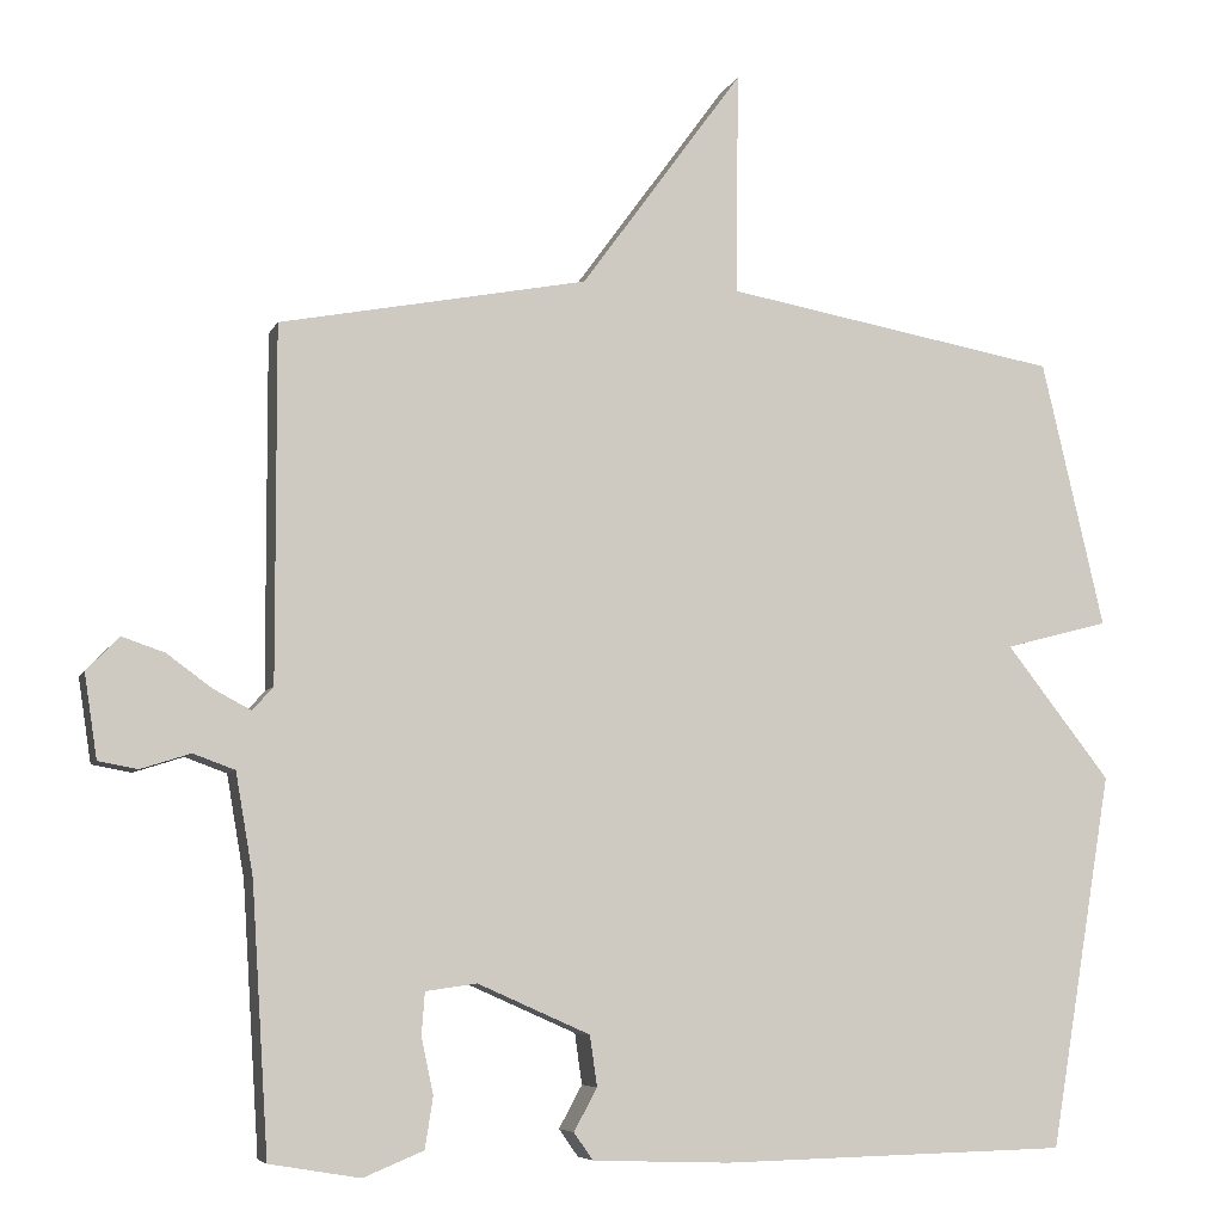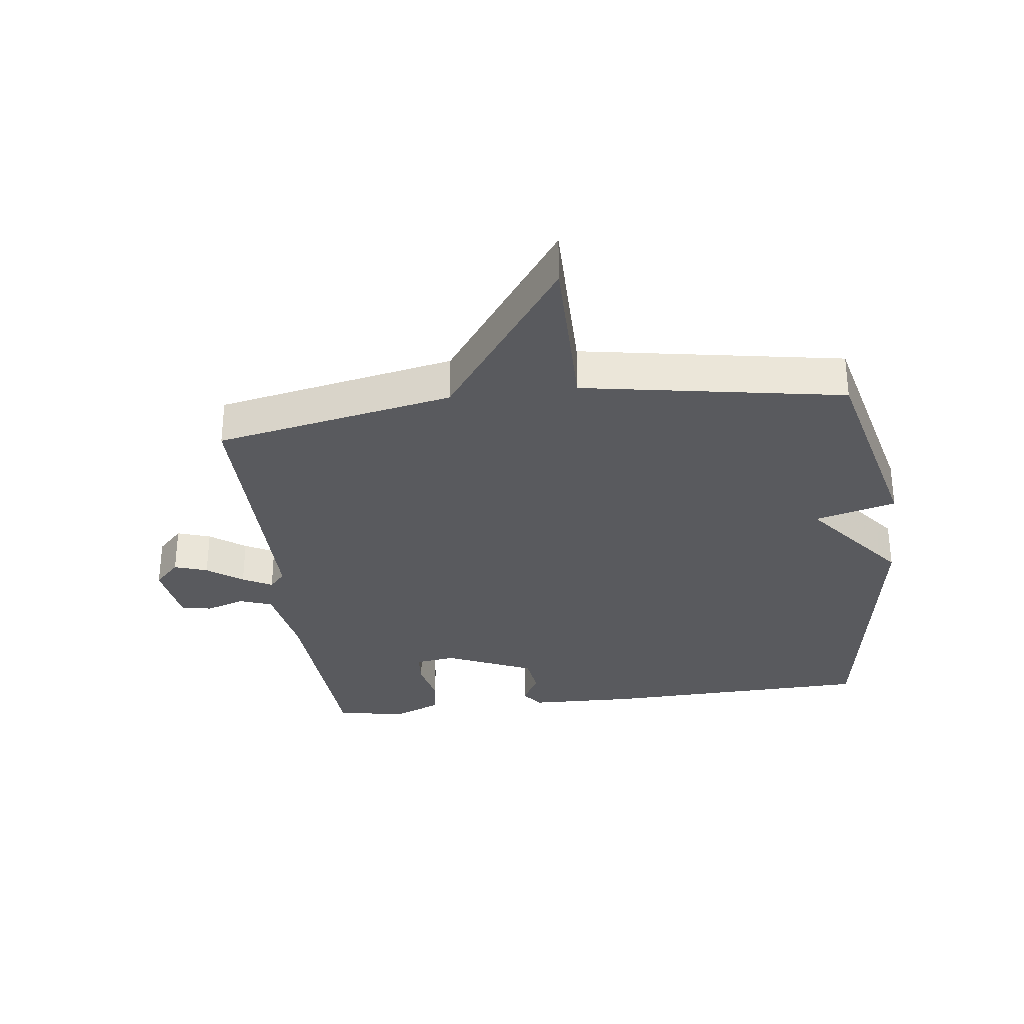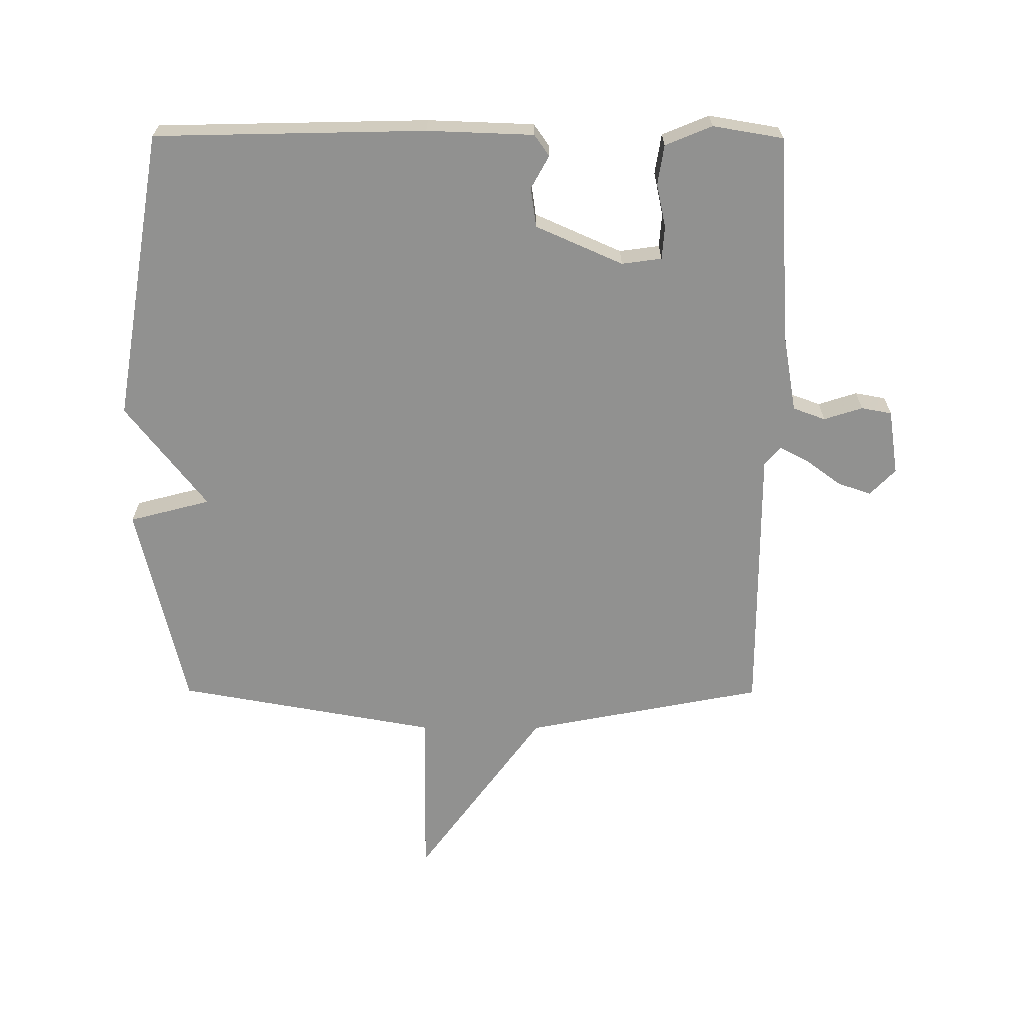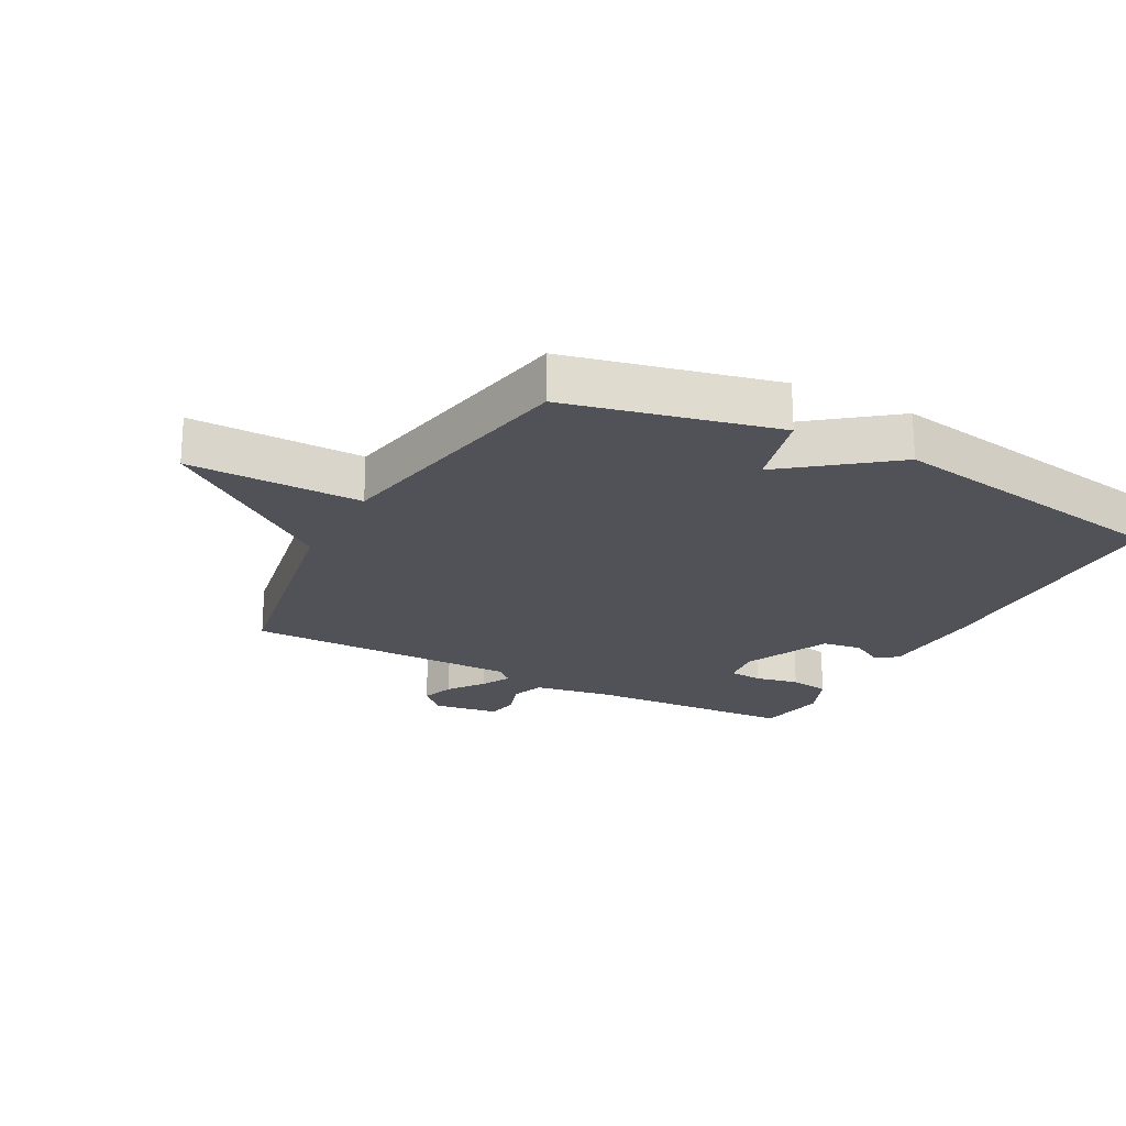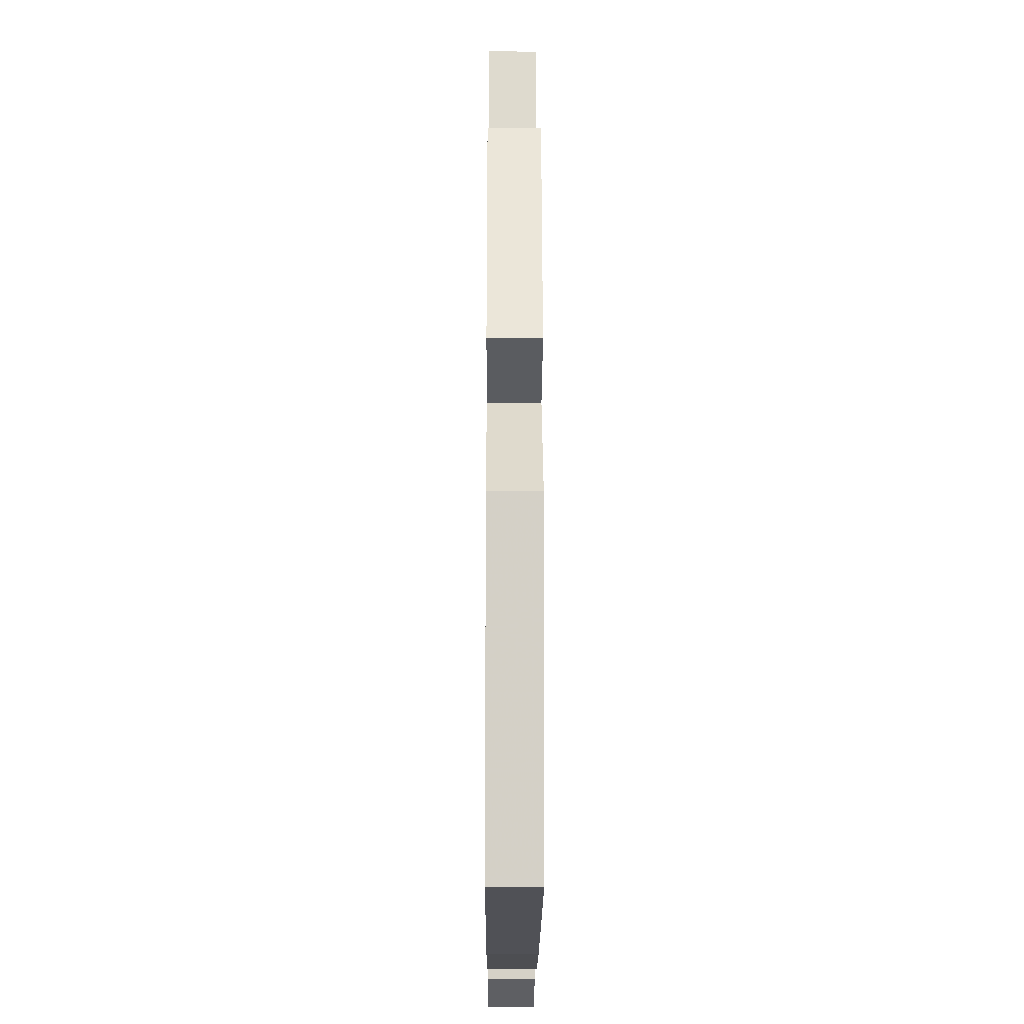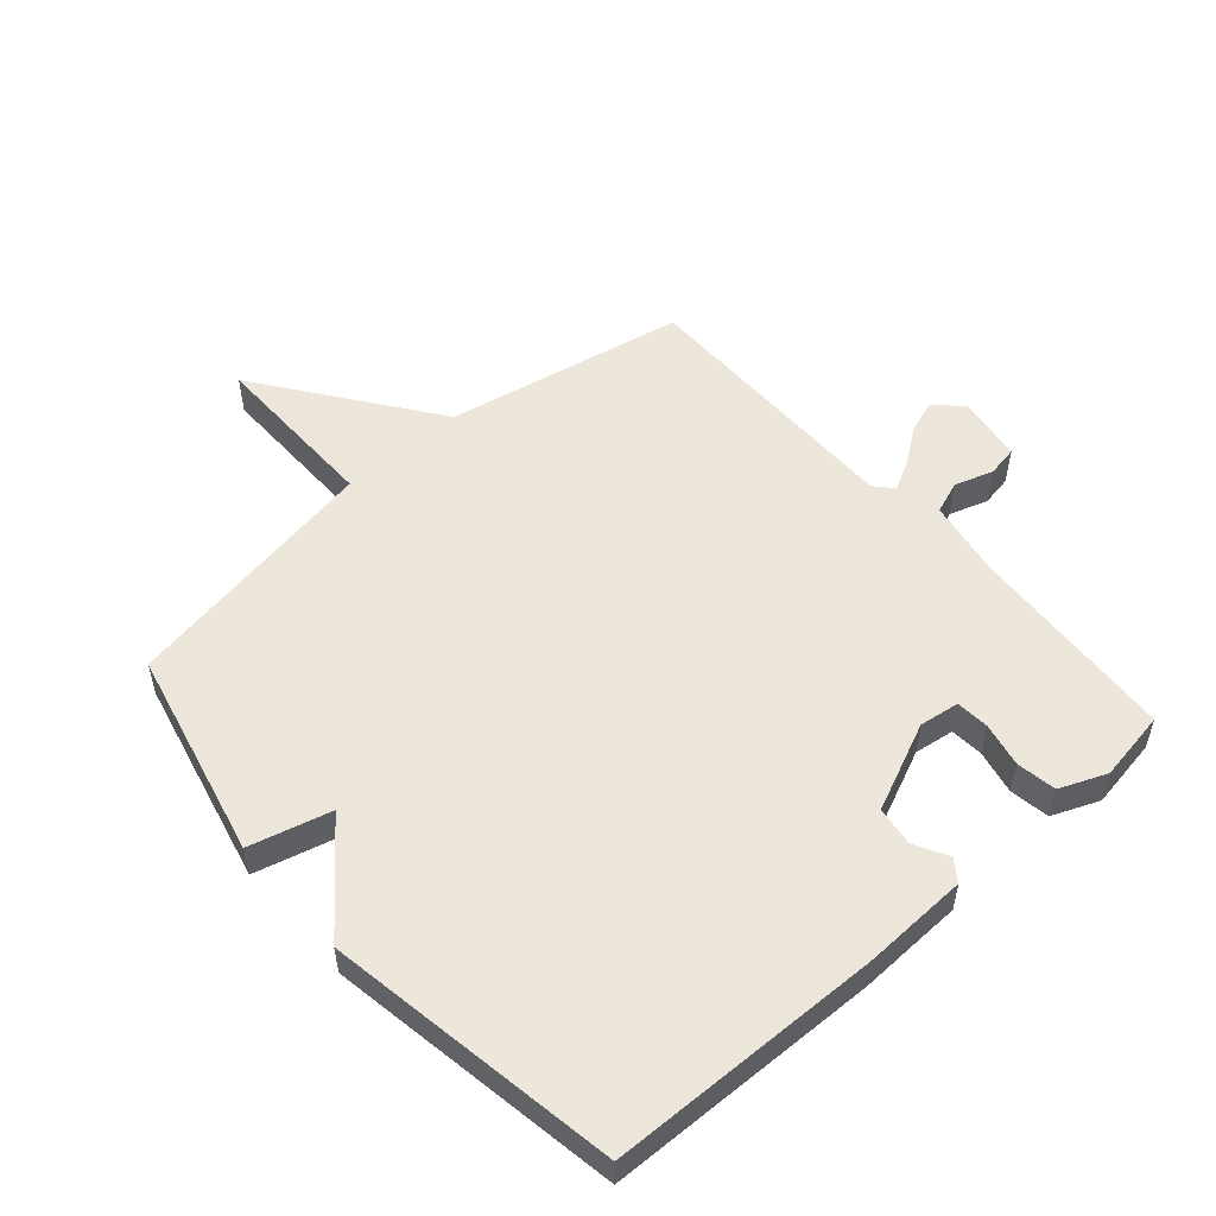
<metadata>
{"format":"obj","ext":"obj","renderer":"f3d","projection":"perspective","resolution":1024,"background":"white","views":[{"elev":-6.5,"azim":-15.8,"up":"+Z"},{"elev":-31.5,"azim":7.4,"up":"+Y"},{"elev":-65.9,"azim":179.8,"up":"+Y"},{"elev":-21.5,"azim":61.6,"up":"+Y"},{"elev":-19.2,"azim":89.7,"up":"+Z"},{"elev":53.4,"azim":138.8,"up":"+Y"}]}
</metadata>
<code>
v 0.5 0.07 0.5
v 0.578 0.07 0.167
v 0.448 0.07 0.133
v 0.578 0.07 -0.033
v 0.5 0.07 -0.5
v 0.066 0.07 -0.51
v -0.105 0.07 -0.504
v -0.129 0.07 -0.47
v -0.1 0.07 -0.417
v -0.109 0.07 -0.354
v -0.249 0.07 -0.292
v -0.313 0.07 -0.301
v -0.317 0.07 -0.354
v -0.302 0.07 -0.424
v -0.312 0.07 -0.488
v -0.387 0.07 -0.519
v -0.5 0.07 -0.5
v -0.521 0.07 -0.168
v -0.543 0.07 -0.041
v -0.595 0.07 -0.022
v -0.657 0.07 -0.042
v -0.706 0.07 -0.033
v -0.722 0.07 0.072
v -0.681 0.07 0.114
v -0.628 0.07 0.096
v -0.572 0.07 0.055
v -0.525 0.07 0.03
v -0.499 0.07 0.059
v -0.5 0.07 0.5
v -0.117 0.07 0.574
v 0.085 0.07 0.851
v 0.083 0.07 0.574
v 0.5 0 0.5
v 0.578 0 0.167
v 0.448 0 0.133
v 0.578 0 -0.033
v 0.5 0 -0.5
v 0.066 0 -0.51
v -0.105 0 -0.504
v -0.129 0 -0.47
v -0.1 0 -0.417
v -0.109 0 -0.354
v -0.249 0 -0.292
v -0.313 0 -0.301
v -0.317 0 -0.354
v -0.302 0 -0.424
v -0.312 0 -0.488
v -0.387 0 -0.519
v -0.5 0 -0.5
v -0.521 0 -0.168
v -0.543 0 -0.041
v -0.595 0 -0.022
v -0.657 0 -0.042
v -0.706 0 -0.033
v -0.722 0 0.072
v -0.681 0 0.114
v -0.628 0 0.096
v -0.572 0 0.055
v -0.525 0 0.03
v -0.499 0 0.059
v -0.5 0 0.5
v -0.117 0 0.574
v 0.085 0 0.851
v 0.083 0 0.574
f 30 31 32
f 1 2 3
f 32 1 3
f 30 32 3
f 29 30 3
f 28 29 3
f 4 5 6
f 3 4 6
f 28 3 6
f 27 28 6
f 24 25 26
f 23 24 26
f 22 23 26
f 21 22 26
f 20 21 26
f 19 20 26 27
f 18 19 27
f 17 18 27
f 16 17 27
f 15 16 27
f 14 15 27
f 13 14 27
f 12 13 27
f 11 12 27
f 10 11 27
f 6 7 8 9
f 6 9 10
f 6 10 27
f 64 63 62
f 35 34 33
f 35 33 64
f 35 64 62
f 35 62 61
f 35 61 60
f 38 37 36
f 38 36 35
f 38 35 60
f 38 60 59
f 58 57 56
f 58 56 55
f 58 55 54
f 58 54 53
f 58 53 52
f 59 58 52 51
f 59 51 50
f 59 50 49
f 59 49 48
f 59 48 47
f 59 47 46
f 59 46 45
f 59 45 44
f 59 44 43
f 59 43 42
f 41 40 39 38
f 42 41 38
f 59 42 38
f 1 33 34 2
f 2 34 35 3
f 3 35 36 4
f 4 36 37 5
f 5 37 38 6
f 6 38 39 7
f 7 39 40 8
f 8 40 41 9
f 9 41 42 10
f 10 42 43 11
f 11 43 44 12
f 12 44 45 13
f 13 45 46 14
f 14 46 47 15
f 15 47 48 16
f 16 48 49 17
f 17 49 50 18
f 18 50 51 19
f 19 51 52 20
f 20 52 53 21
f 21 53 54 22
f 22 54 55 23
f 23 55 56 24
f 24 56 57 25
f 25 57 58 26
f 26 58 59 27
f 27 59 60 28
f 28 60 61 29
f 29 61 62 30
f 30 62 63 31
f 31 63 64 32
f 32 64 33 1

</code>
